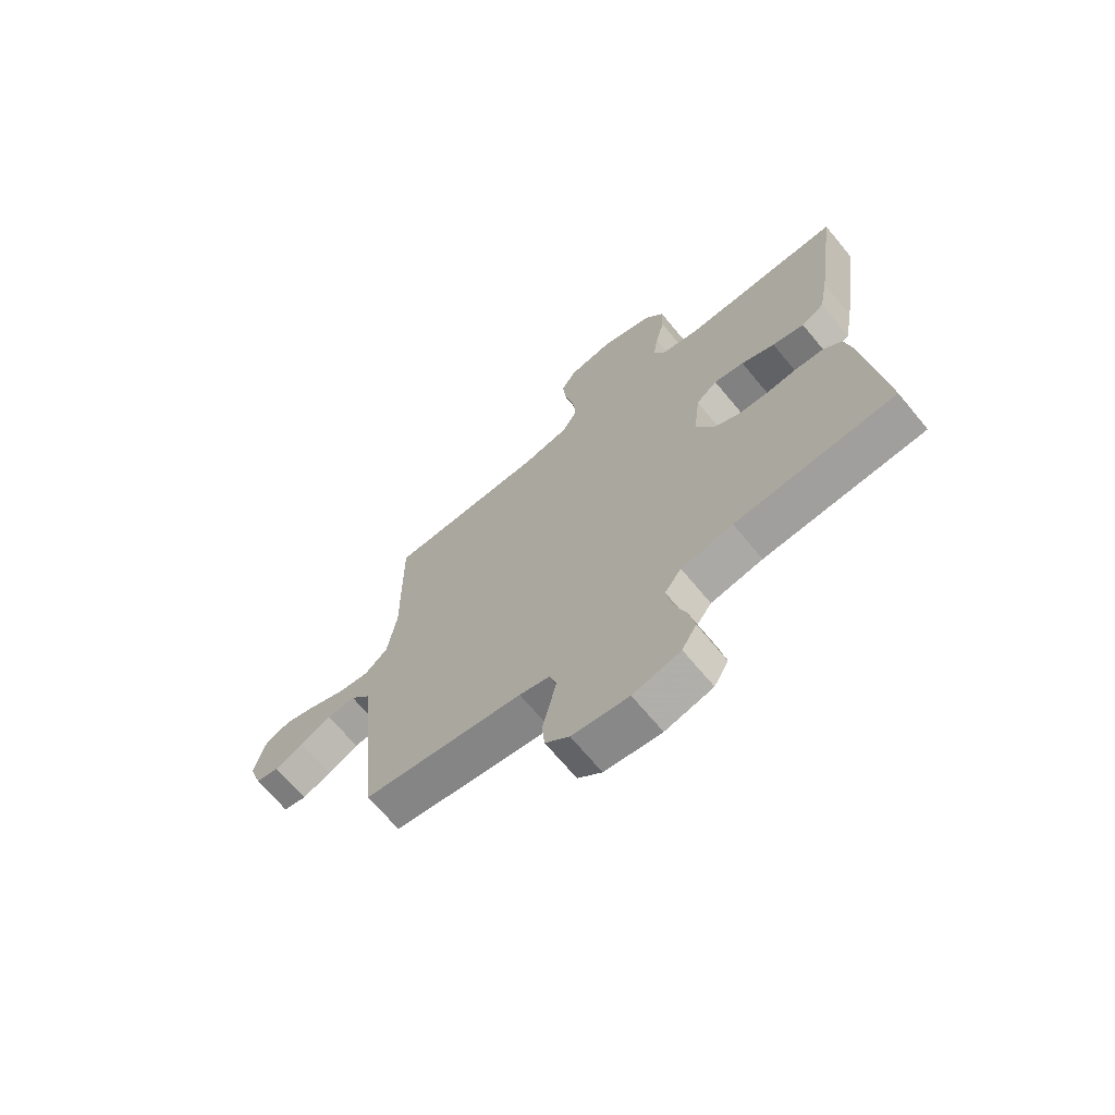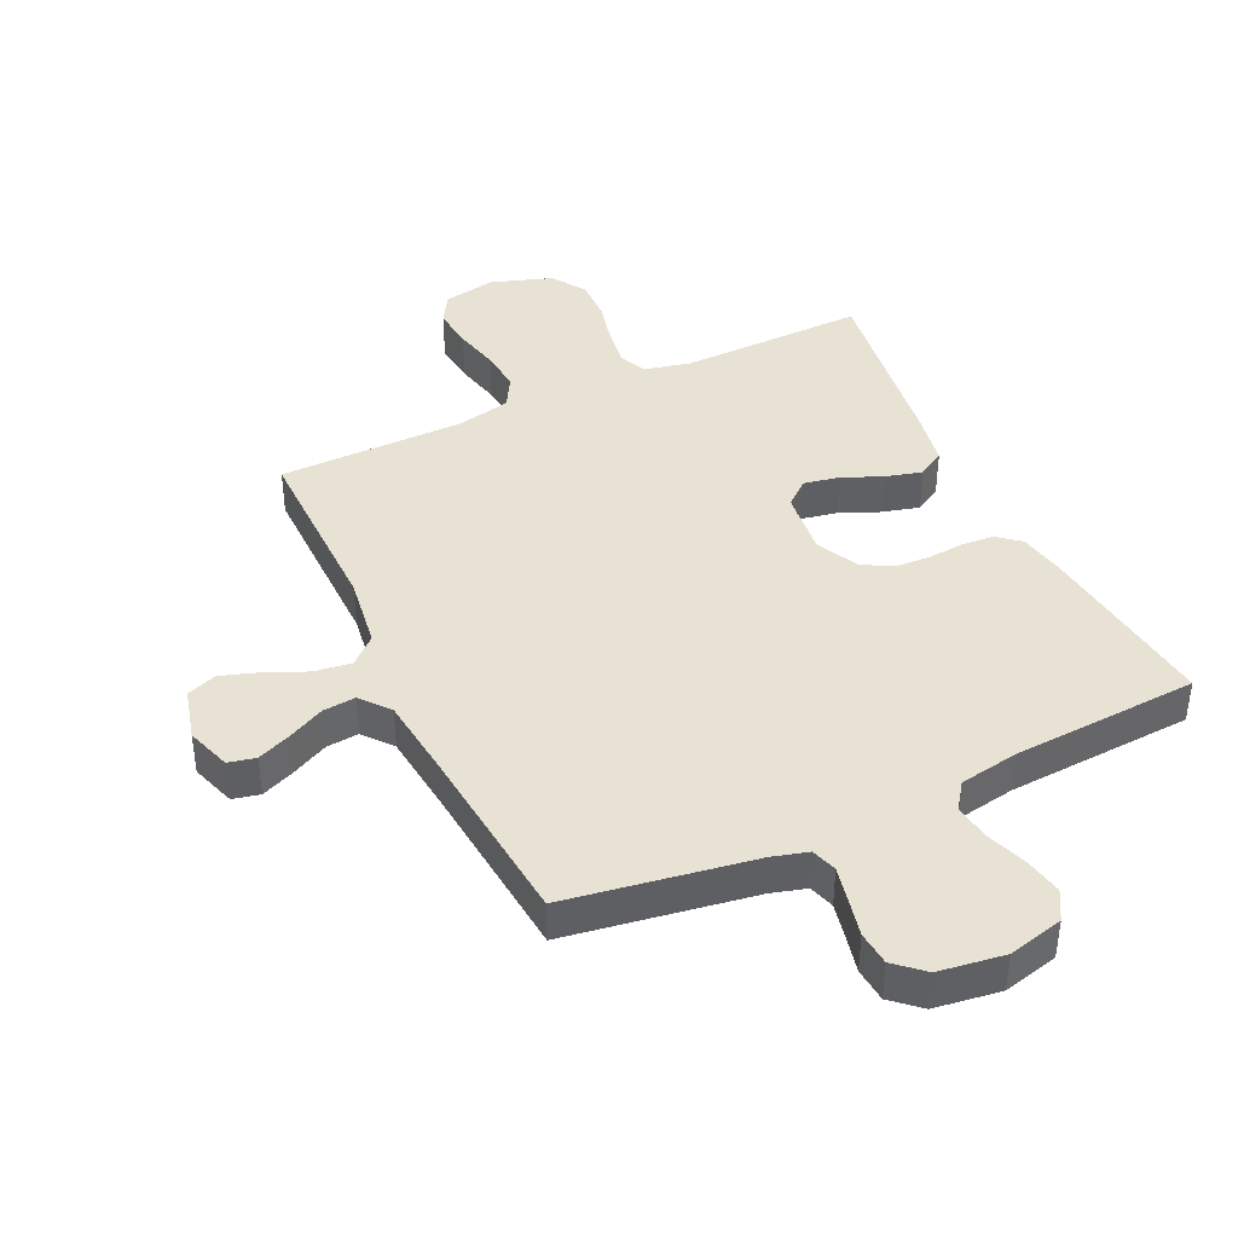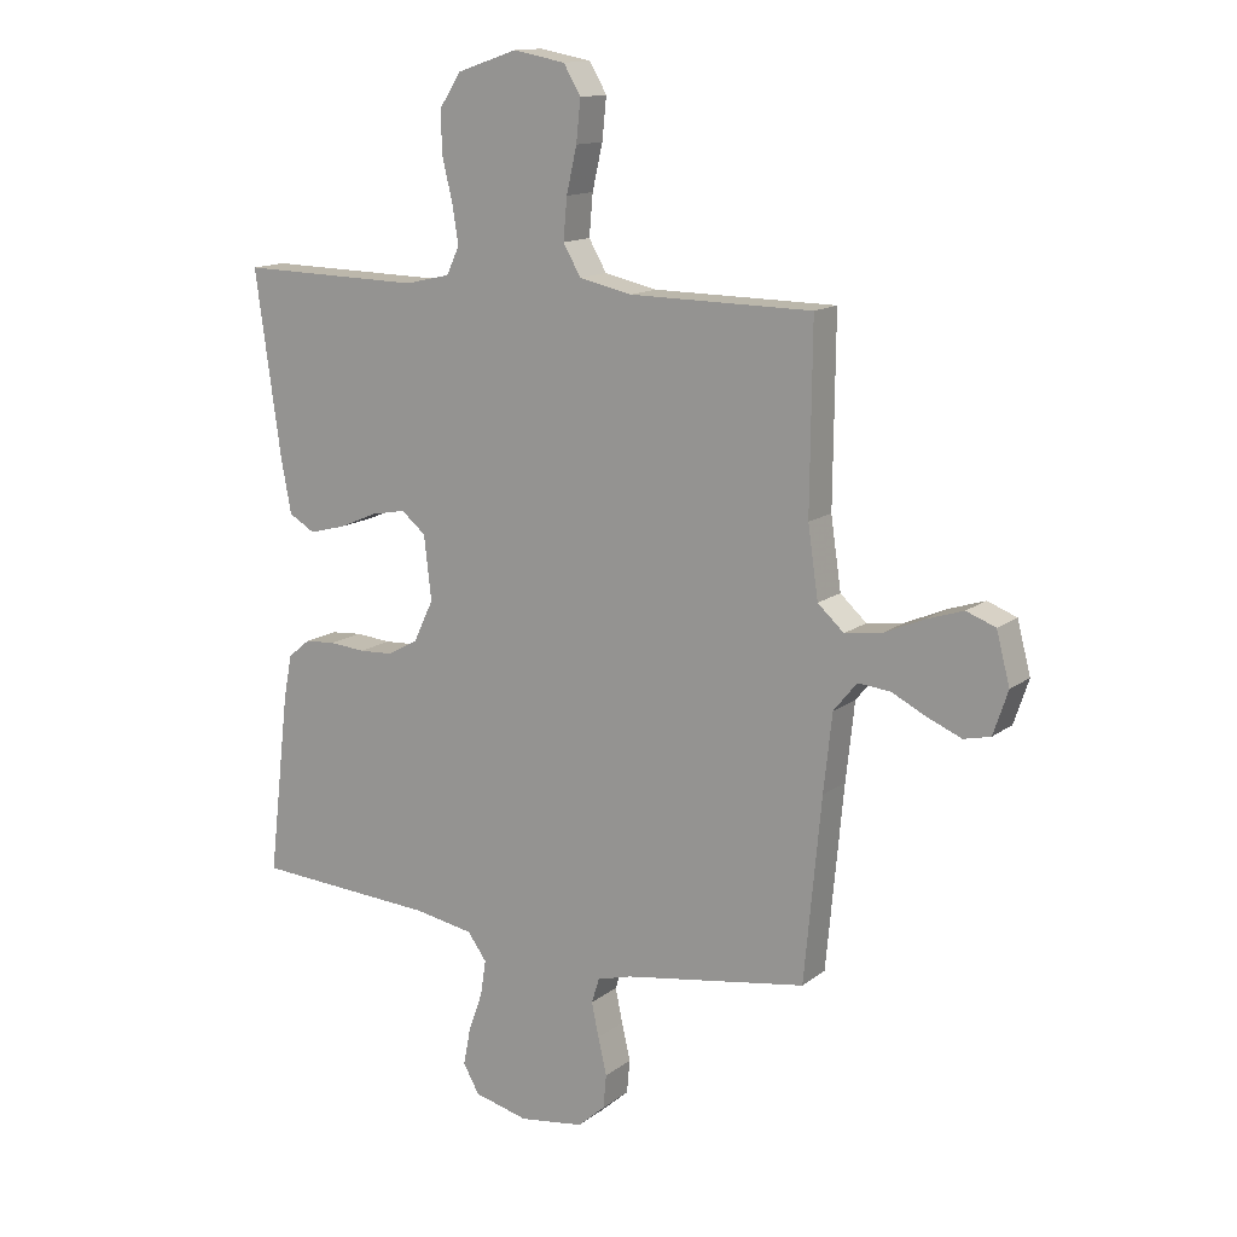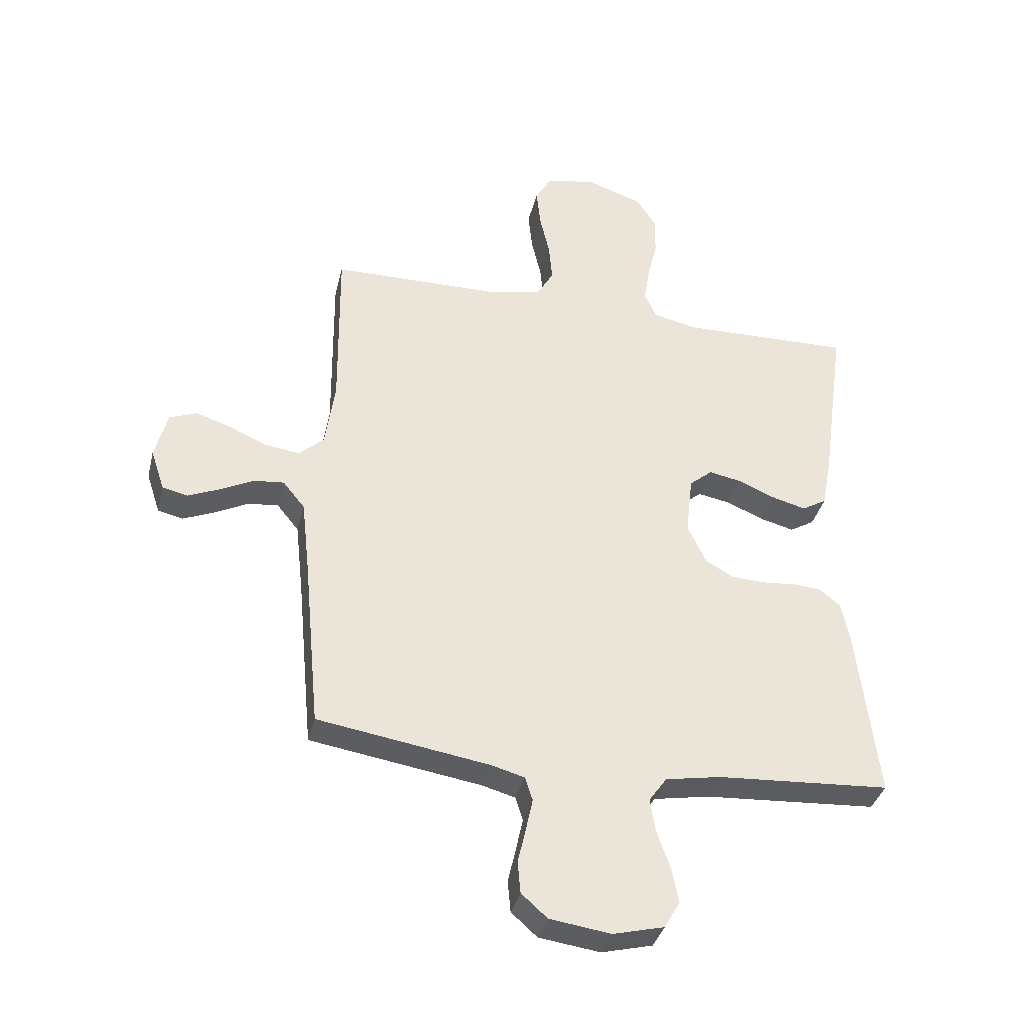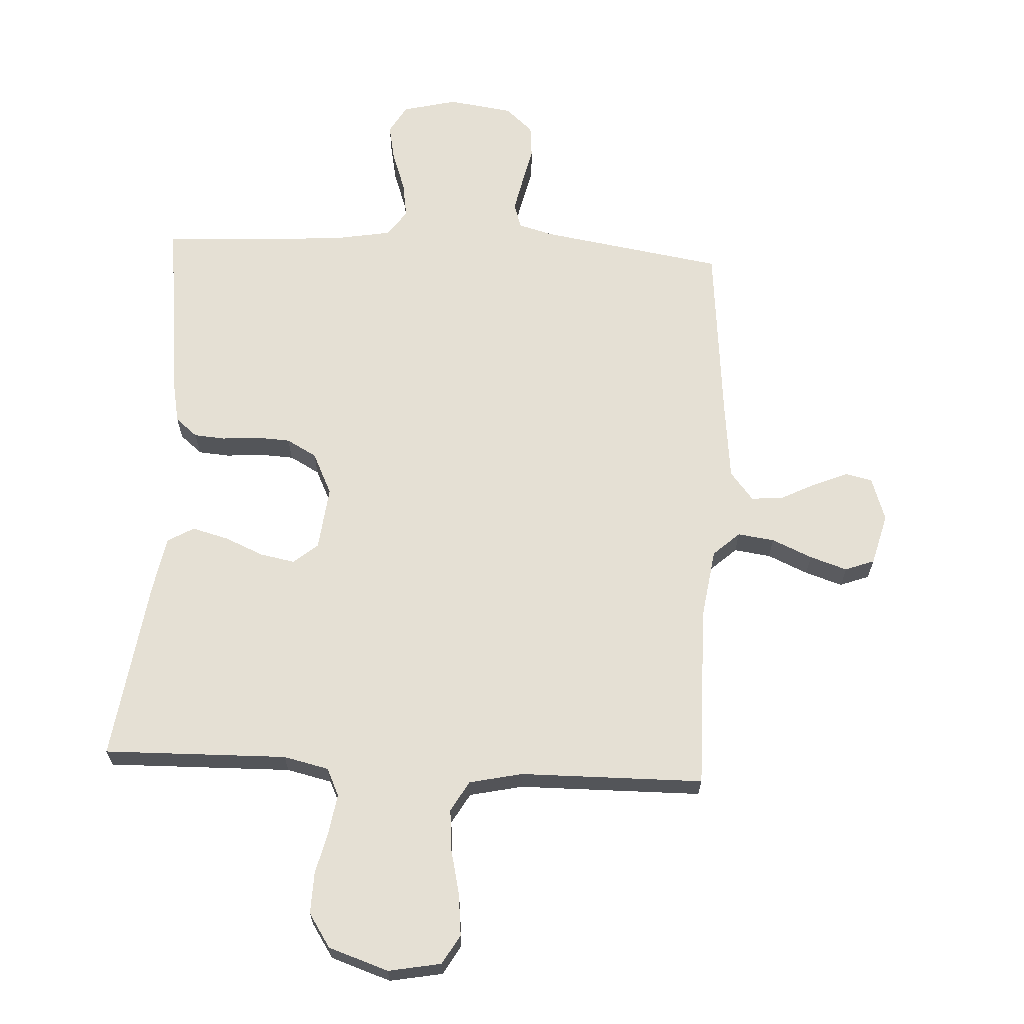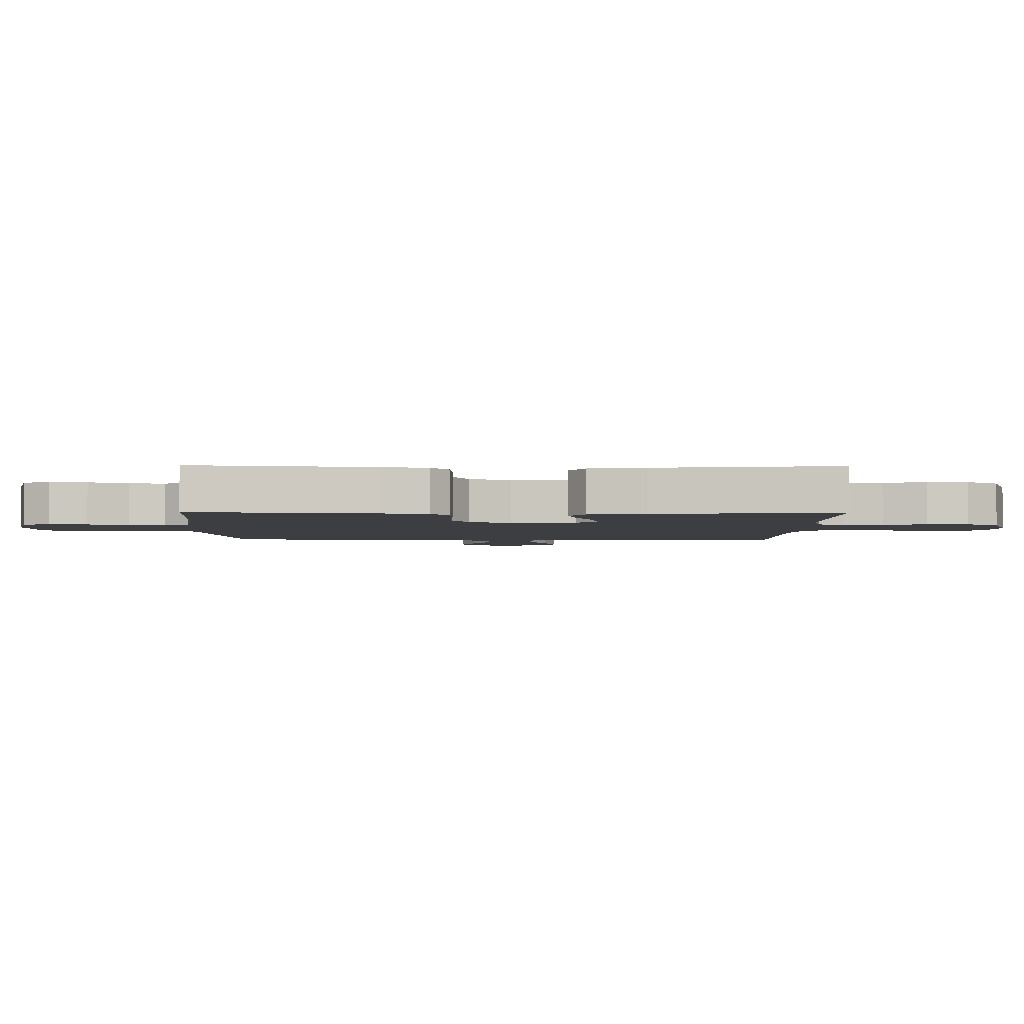
<metadata>
{"format":"obj","ext":"obj","renderer":"f3d","projection":"perspective","resolution":1024,"background":"white","views":[{"elev":-68.8,"azim":-140.3,"up":"+Z"},{"elev":40.9,"azim":154.8,"up":"+Y"},{"elev":13.8,"azim":32.1,"up":"+Z"},{"elev":-36.3,"azim":166.7,"up":"+Z"},{"elev":65.6,"azim":3.0,"up":"+Y"},{"elev":-3.0,"azim":-91.0,"up":"+Y"}]}
</metadata>
<code>
v -0.5 0.07 -0.5
v -0.465 0.07 -0.2
v -0.451 0.07 -0.128
v -0.415 0.07 -0.098
v -0.364 0.07 -0.094
v -0.305 0.07 -0.099
v -0.248 0.07 -0.096
v -0.199 0.07 -0.069
v -0.166 0.07 0
v -0.178 0.07 0.105
v -0.218 0.07 0.138
v -0.275 0.07 0.127
v -0.338 0.07 0.1
v -0.398 0.07 0.084
v -0.441 0.07 0.109
v -0.458 0.07 0.2
v -0.5 0.07 0.5
v -0.2 0.07 0.494
v -0.126 0.07 0.511
v -0.105 0.07 0.556
v -0.115 0.07 0.619
v -0.132 0.07 0.69
v -0.134 0.07 0.758
v -0.098 0.07 0.813
v 0 0.07 0.846
v 0.086 0.07 0.83
v 0.114 0.07 0.782
v 0.107 0.07 0.714
v 0.09 0.07 0.64
v 0.084 0.07 0.572
v 0.113 0.07 0.522
v 0.2 0.07 0.503
v 0.5 0.07 0.5
v 0.497 0.07 0.2
v 0.514 0.07 0.084
v 0.557 0.07 0.045
v 0.617 0.07 0.053
v 0.683 0.07 0.082
v 0.744 0.07 0.102
v 0.792 0.07 0.084
v 0.814 0.07 0
v 0.79 0.07 -0.072
v 0.746 0.07 -0.082
v 0.691 0.07 -0.059
v 0.633 0.07 -0.03
v 0.58 0.07 -0.025
v 0.542 0.07 -0.072
v 0.528 0.07 -0.2
v 0.5 0.07 -0.5
v 0.2 0.07 -0.548
v 0.143 0.07 -0.564
v 0.13 0.07 -0.605
v 0.142 0.07 -0.661
v 0.156 0.07 -0.722
v 0.151 0.07 -0.777
v 0.106 0.07 -0.817
v 0 0.07 -0.832
v -0.089 0.07 -0.81
v -0.116 0.07 -0.763
v -0.104 0.07 -0.702
v -0.081 0.07 -0.637
v -0.072 0.07 -0.578
v -0.103 0.07 -0.535
v -0.2 0.07 -0.518
v -0.5 0 -0.5
v -0.465 0 -0.2
v -0.451 0 -0.128
v -0.415 0 -0.098
v -0.364 0 -0.094
v -0.305 0 -0.099
v -0.248 0 -0.096
v -0.199 0 -0.069
v -0.166 0 0
v -0.178 0 0.105
v -0.218 0 0.138
v -0.275 0 0.127
v -0.338 0 0.1
v -0.398 0 0.084
v -0.441 0 0.109
v -0.458 0 0.2
v -0.5 0 0.5
v -0.2 0 0.494
v -0.126 0 0.511
v -0.105 0 0.556
v -0.115 0 0.619
v -0.132 0 0.69
v -0.134 0 0.758
v -0.098 0 0.813
v 0 0 0.846
v 0.086 0 0.83
v 0.114 0 0.782
v 0.107 0 0.714
v 0.09 0 0.64
v 0.084 0 0.572
v 0.113 0 0.522
v 0.2 0 0.503
v 0.5 0 0.5
v 0.497 0 0.2
v 0.514 0 0.084
v 0.557 0 0.045
v 0.617 0 0.053
v 0.683 0 0.082
v 0.744 0 0.102
v 0.792 0 0.084
v 0.814 0 0
v 0.79 0 -0.072
v 0.746 0 -0.082
v 0.691 0 -0.059
v 0.633 0 -0.03
v 0.58 0 -0.025
v 0.542 0 -0.072
v 0.528 0 -0.2
v 0.5 0 -0.5
v 0.2 0 -0.548
v 0.143 0 -0.564
v 0.13 0 -0.605
v 0.142 0 -0.661
v 0.156 0 -0.722
v 0.151 0 -0.777
v 0.106 0 -0.817
v 0 0 -0.832
v -0.089 0 -0.81
v -0.116 0 -0.763
v -0.104 0 -0.702
v -0.081 0 -0.637
v -0.072 0 -0.578
v -0.103 0 -0.535
v -0.2 0 -0.518
f 58 59 60 61
f 58 61 62
f 57 58 62
f 56 57 62
f 53 54 55 56
f 52 53 56 62
f 51 52 62 63
f 48 49 50
f 47 48 50 51
f 46 47 51 63
f 42 43 44 45
f 40 41 42 45
f 40 45 46
f 37 38 39 40
f 37 40 46
f 36 37 46 63
f 32 33 34
f 31 32 34 35
f 26 27 28 29
f 26 29 30
f 25 26 30
f 24 25 30
f 21 22 23 24
f 20 21 24 30
f 19 20 30 31
f 15 16 17 18
f 12 13 14 15
f 11 12 15 18
f 10 11 18 19
f 3 4 5 6
f 3 6 7
f 64 1 2 3
f 64 3 7
f 35 36 63 64
f 35 64 7 8
f 31 35 8 9
f 9 10 19 31
f 125 124 123 122
f 126 125 122
f 126 122 121
f 126 121 120
f 120 119 118 117
f 126 120 117 116
f 127 126 116 115
f 114 113 112
f 115 114 112 111
f 127 115 111 110
f 109 108 107 106
f 109 106 105 104
f 110 109 104
f 104 103 102 101
f 110 104 101
f 127 110 101 100
f 98 97 96
f 99 98 96 95
f 93 92 91 90
f 94 93 90
f 94 90 89
f 94 89 88
f 88 87 86 85
f 94 88 85 84
f 95 94 84 83
f 82 81 80 79
f 79 78 77 76
f 82 79 76 75
f 83 82 75 74
f 70 69 68 67
f 71 70 67
f 67 66 65 128
f 71 67 128
f 128 127 100 99
f 72 71 128 99
f 73 72 99 95
f 95 83 74 73
f 1 65 66 2
f 2 66 67 3
f 3 67 68 4
f 4 68 69 5
f 5 69 70 6
f 6 70 71 7
f 7 71 72 8
f 8 72 73 9
f 9 73 74 10
f 10 74 75 11
f 11 75 76 12
f 12 76 77 13
f 13 77 78 14
f 14 78 79 15
f 15 79 80 16
f 16 80 81 17
f 17 81 82 18
f 18 82 83 19
f 19 83 84 20
f 20 84 85 21
f 21 85 86 22
f 22 86 87 23
f 23 87 88 24
f 24 88 89 25
f 25 89 90 26
f 26 90 91 27
f 27 91 92 28
f 28 92 93 29
f 29 93 94 30
f 30 94 95 31
f 31 95 96 32
f 32 96 97 33
f 33 97 98 34
f 34 98 99 35
f 35 99 100 36
f 36 100 101 37
f 37 101 102 38
f 38 102 103 39
f 39 103 104 40
f 40 104 105 41
f 41 105 106 42
f 42 106 107 43
f 43 107 108 44
f 44 108 109 45
f 45 109 110 46
f 46 110 111 47
f 47 111 112 48
f 48 112 113 49
f 49 113 114 50
f 50 114 115 51
f 51 115 116 52
f 52 116 117 53
f 53 117 118 54
f 54 118 119 55
f 55 119 120 56
f 56 120 121 57
f 57 121 122 58
f 58 122 123 59
f 59 123 124 60
f 60 124 125 61
f 61 125 126 62
f 62 126 127 63
f 63 127 128 64
f 64 128 65 1

</code>
